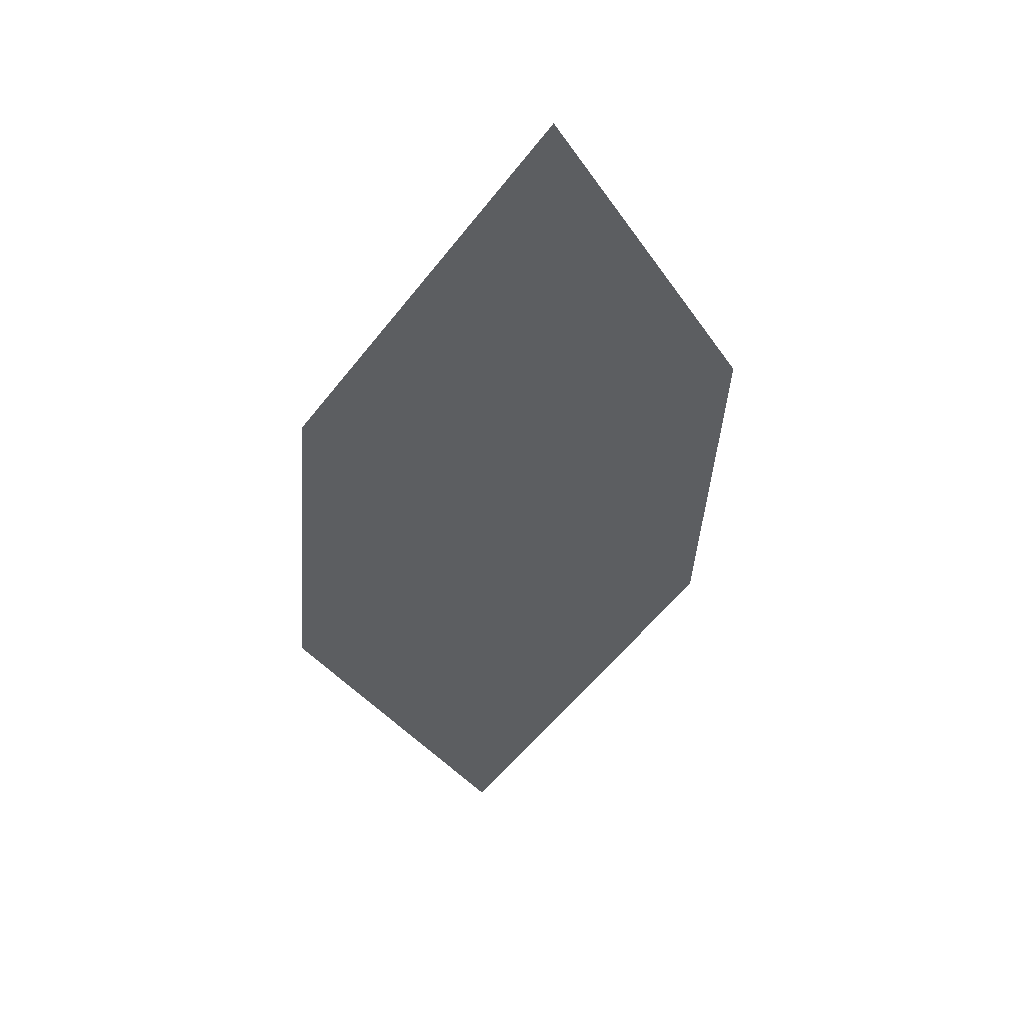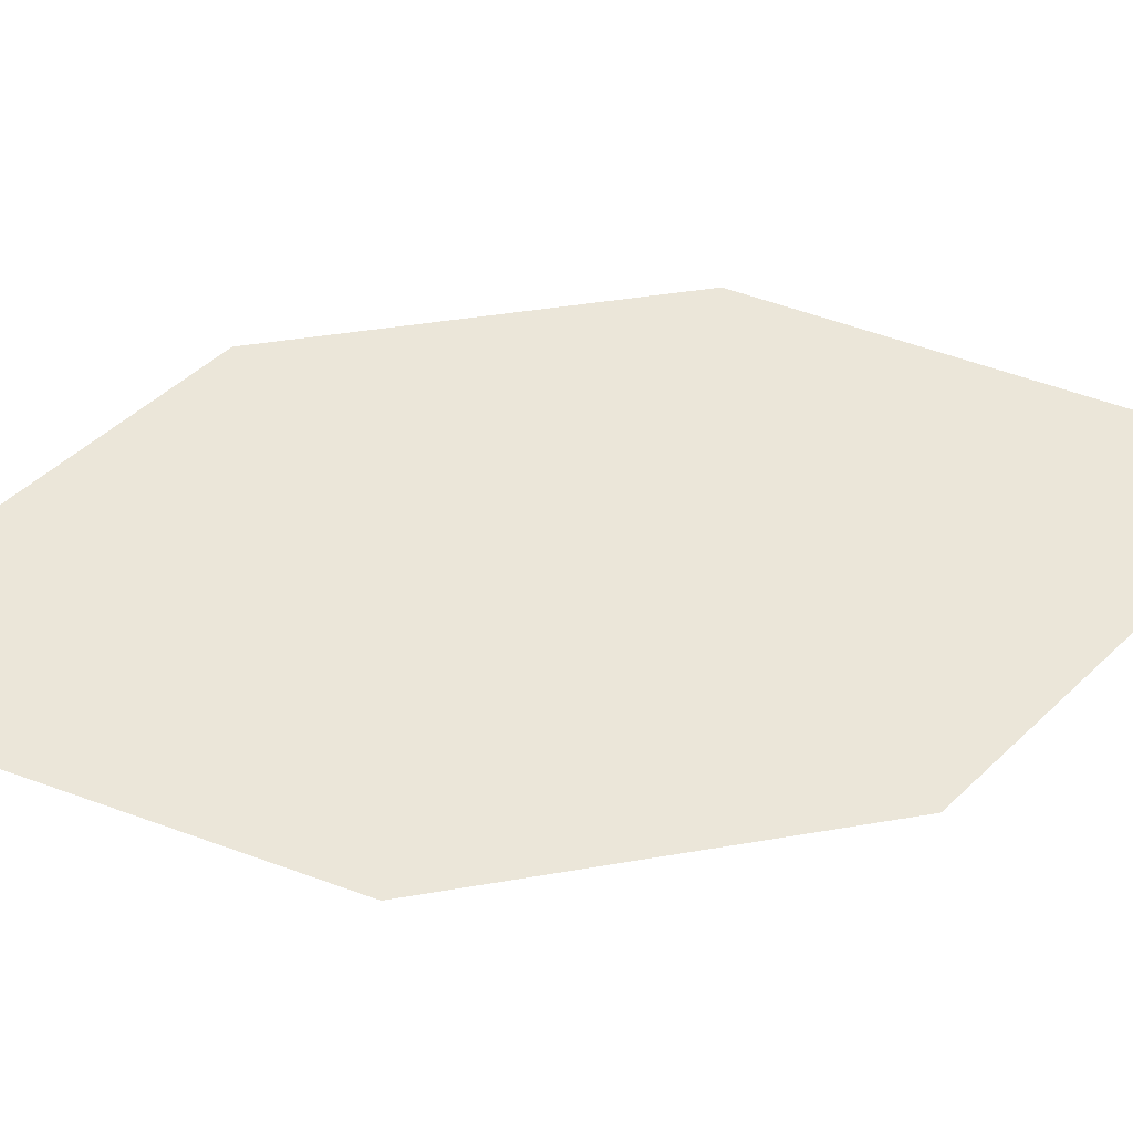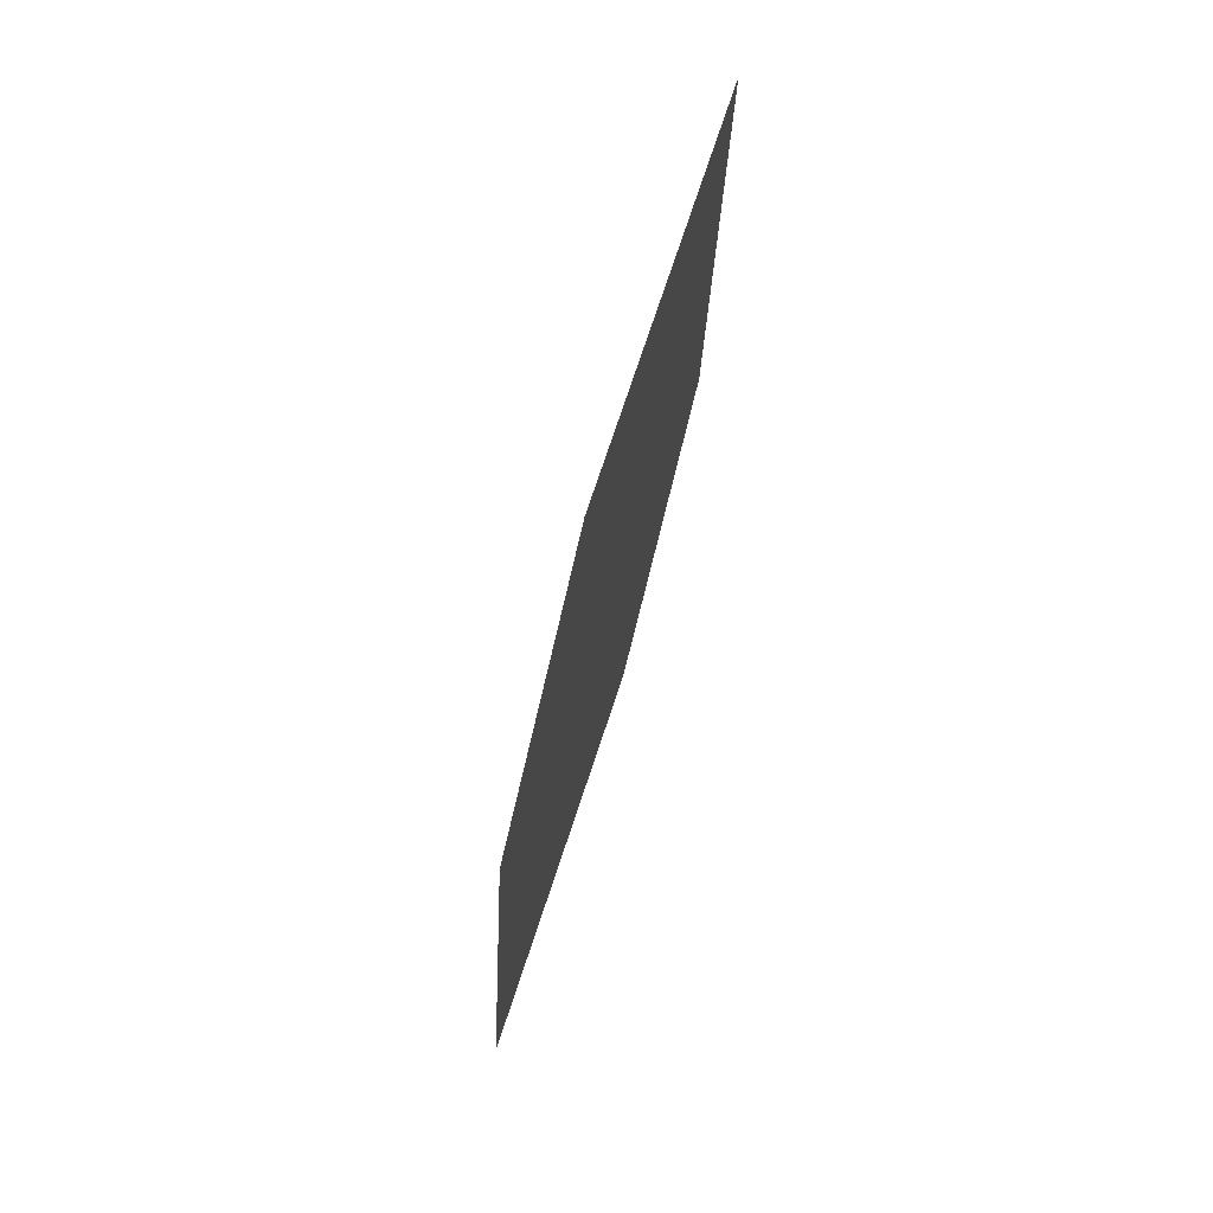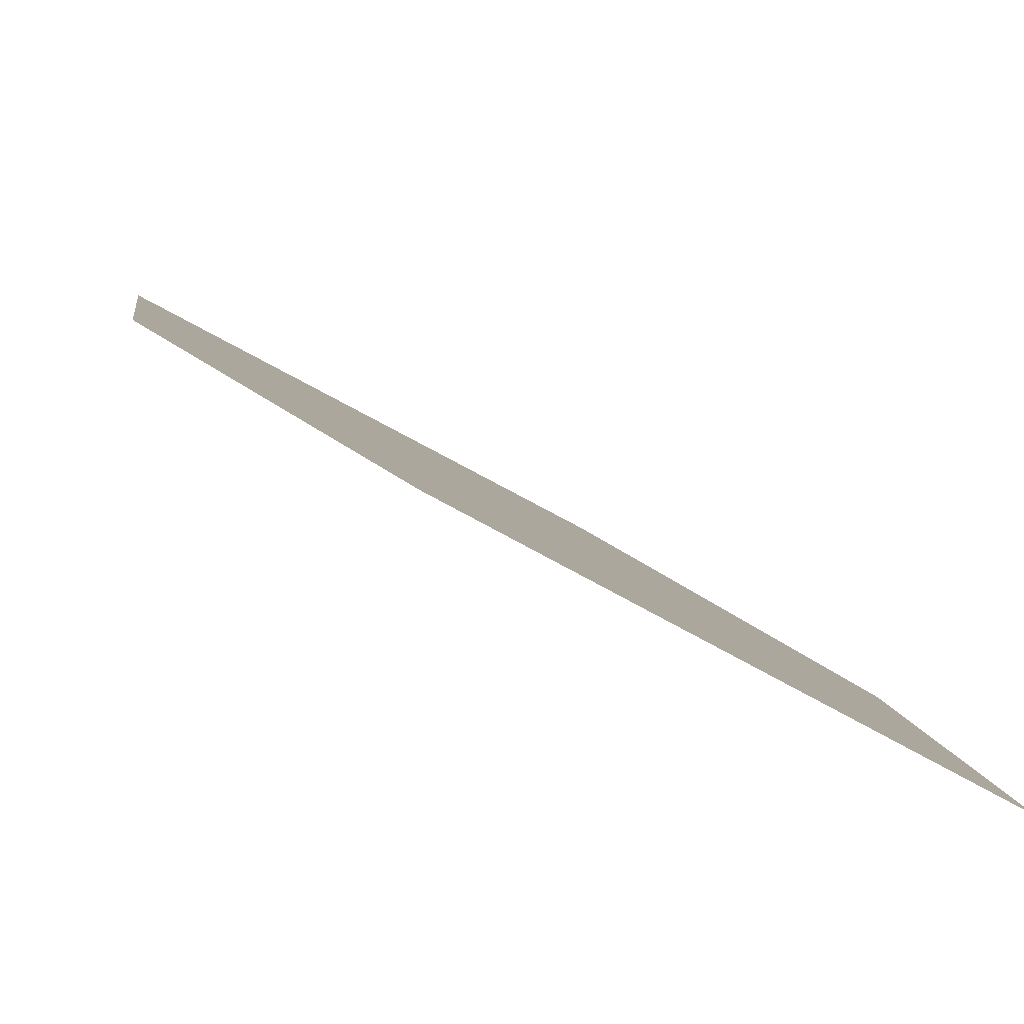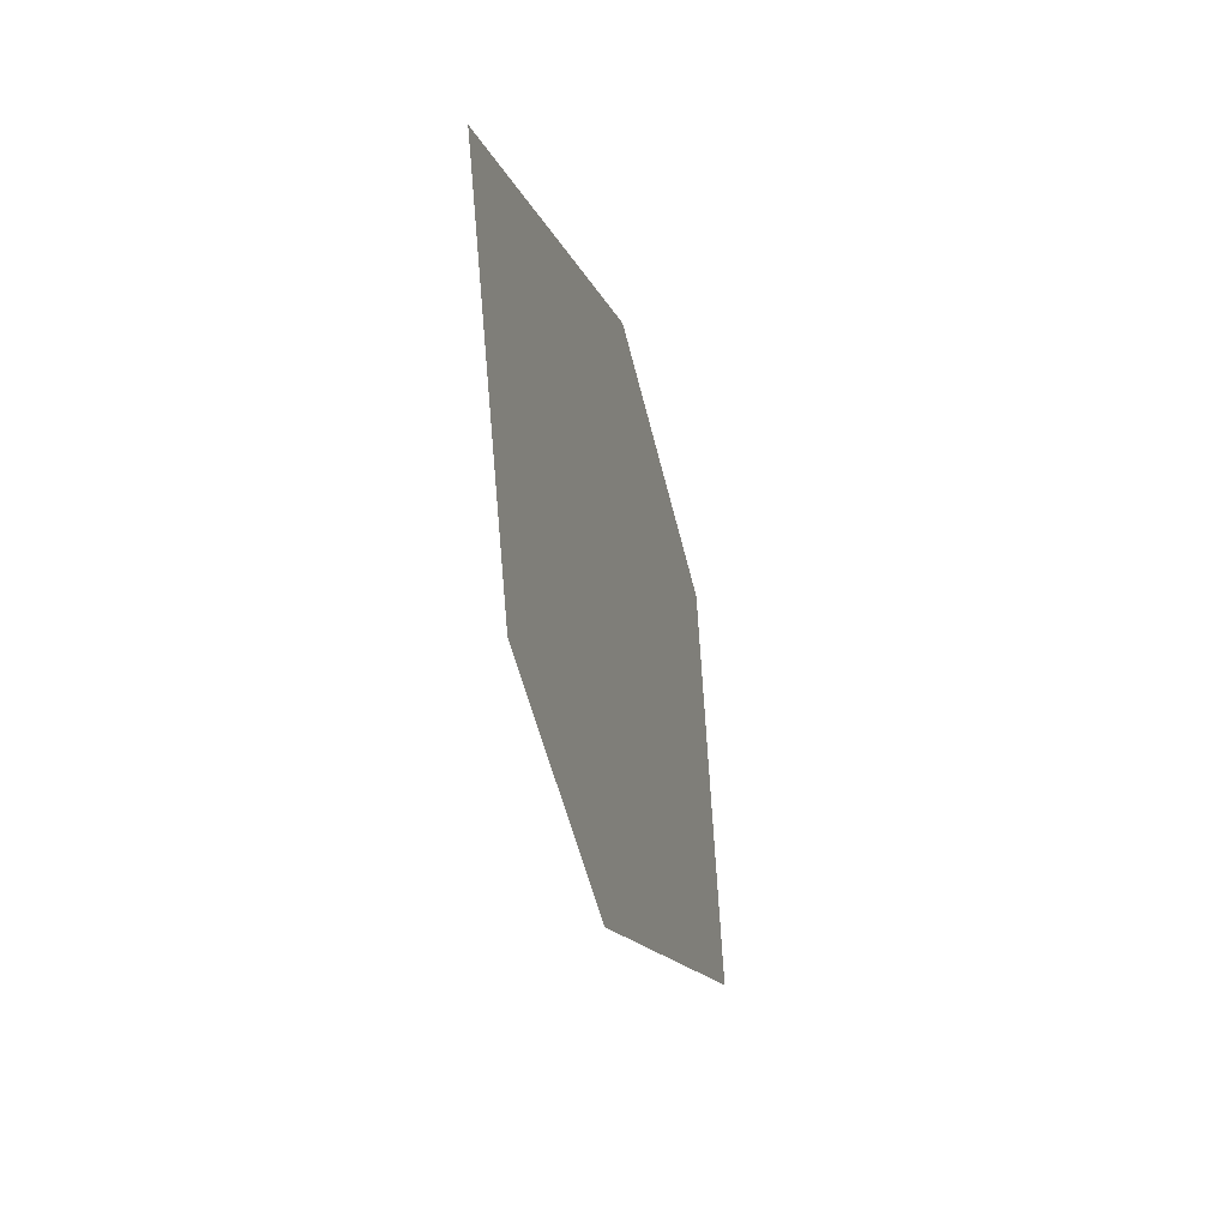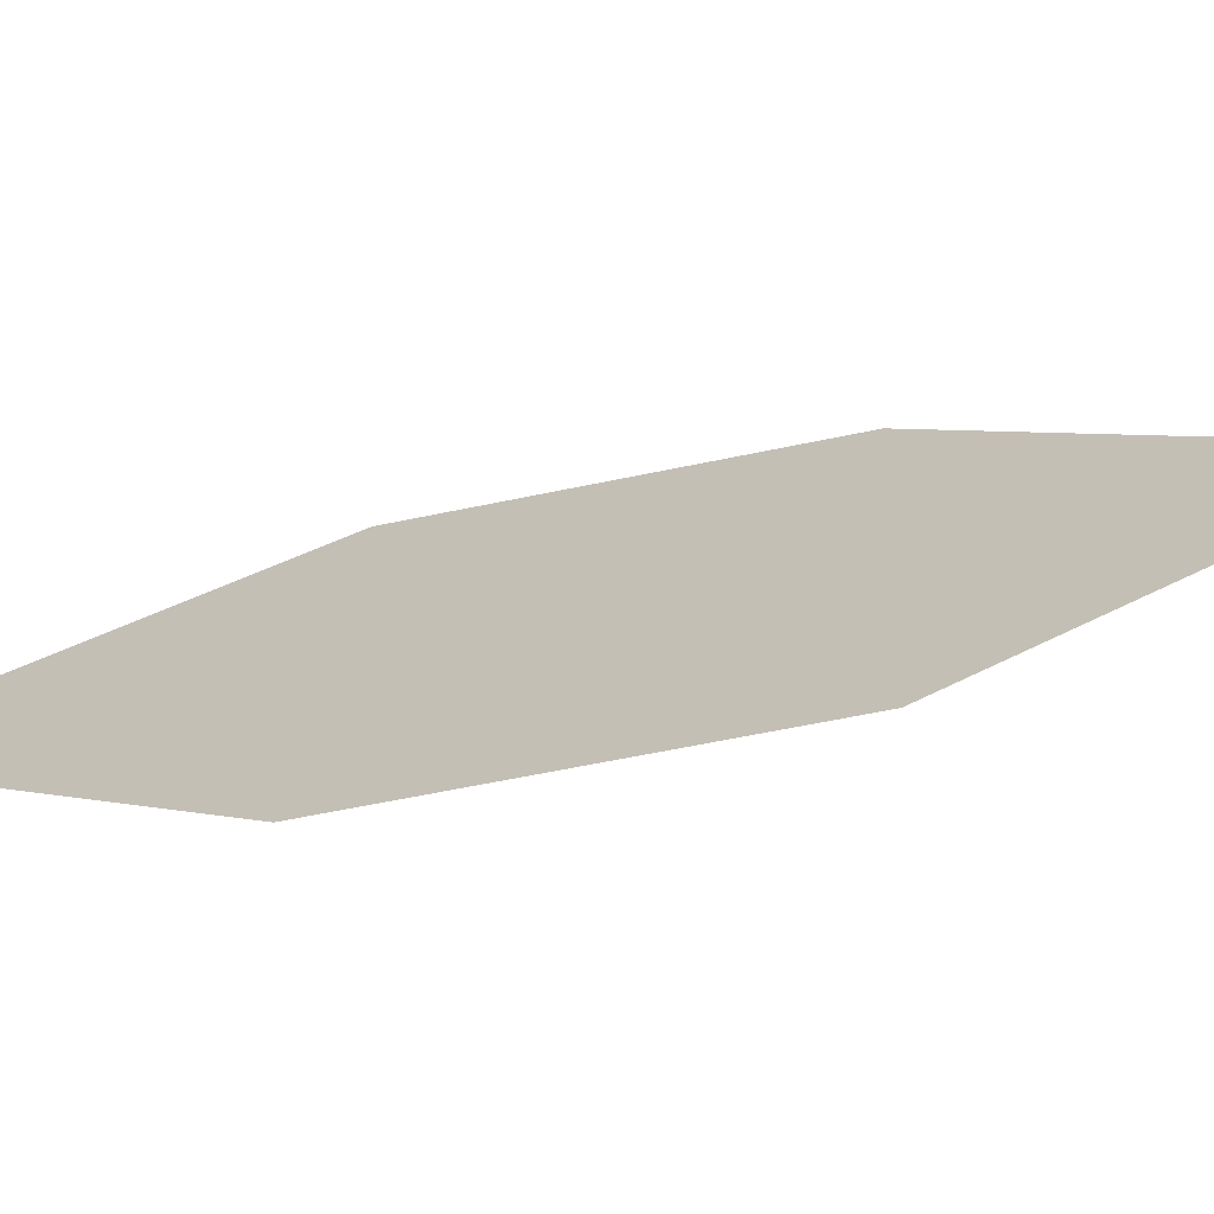
<metadata>
{"format":"obj","ext":"obj","renderer":"f3d","projection":"perspective","resolution":1024,"background":"white","views":[{"elev":61.2,"azim":-42.0,"up":"+Y"},{"elev":74.6,"azim":64.2,"up":"+Z"},{"elev":10.6,"azim":76.3,"up":"+Y"},{"elev":13.5,"azim":127.7,"up":"+Z"},{"elev":49.0,"azim":-105.8,"up":"+Y"},{"elev":-6.6,"azim":-96.8,"up":"+Z"}]}
</metadata>
<code>
o leaves.186
v 0.1647 -0.1453 1.887
v 0.1312 -0.1777 1.881
v 0.1353 -0.2549 1.906
v 0.1786 -0.186 1.906
v 0.1689 -0.2226 1.912
v 0.1214 -0.2142 1.888
f 1 2 6 3
f 1 3 5 4

</code>
